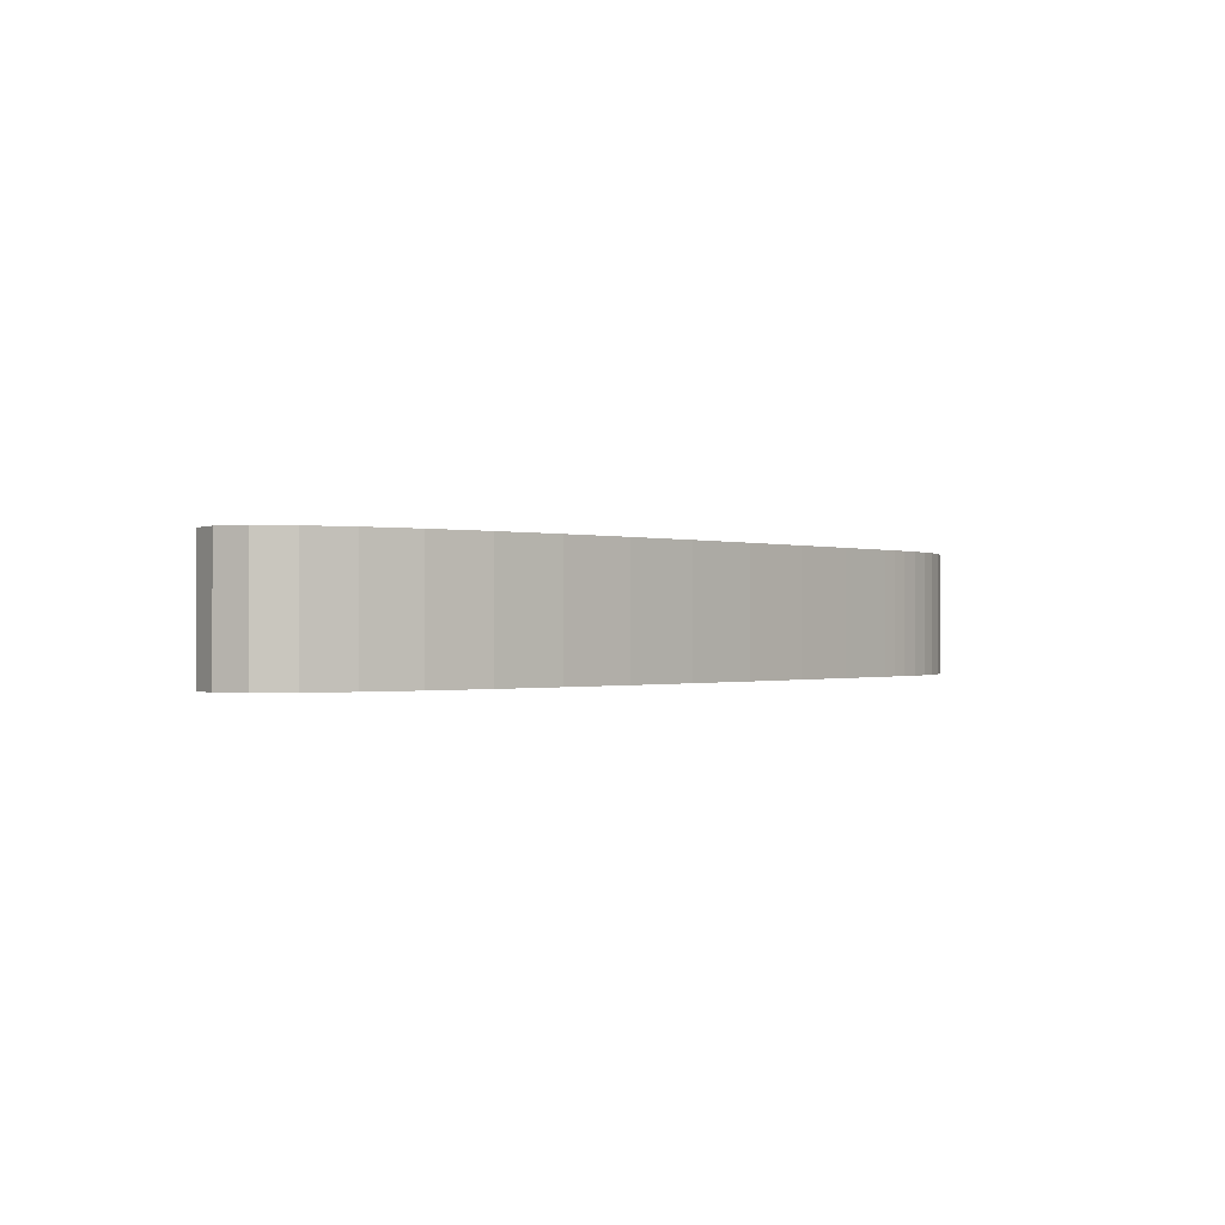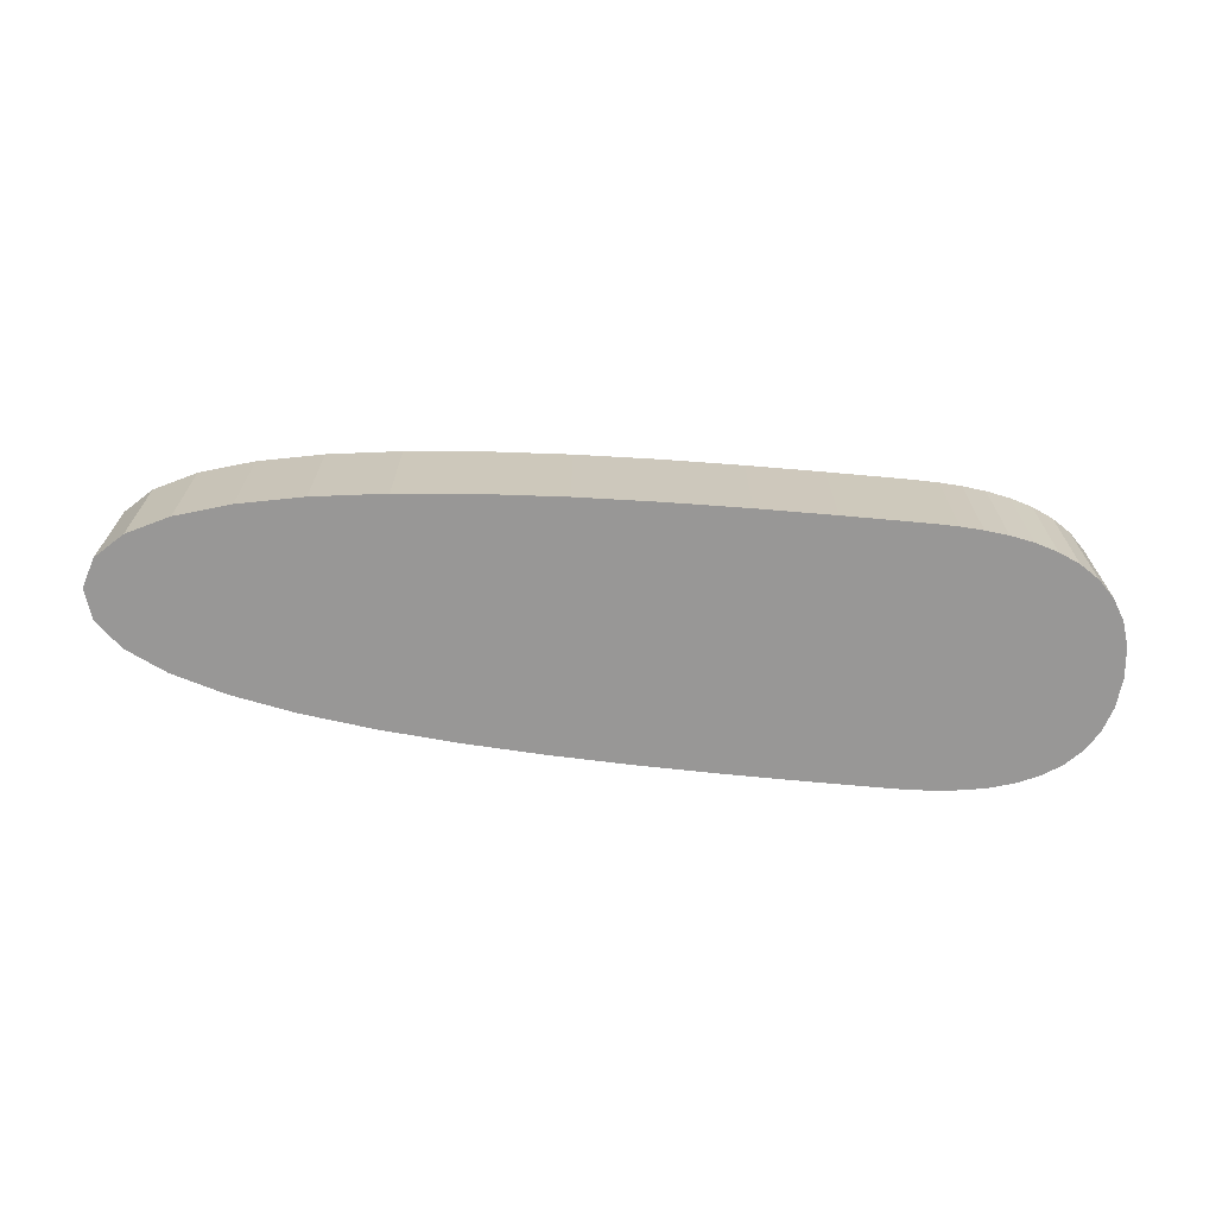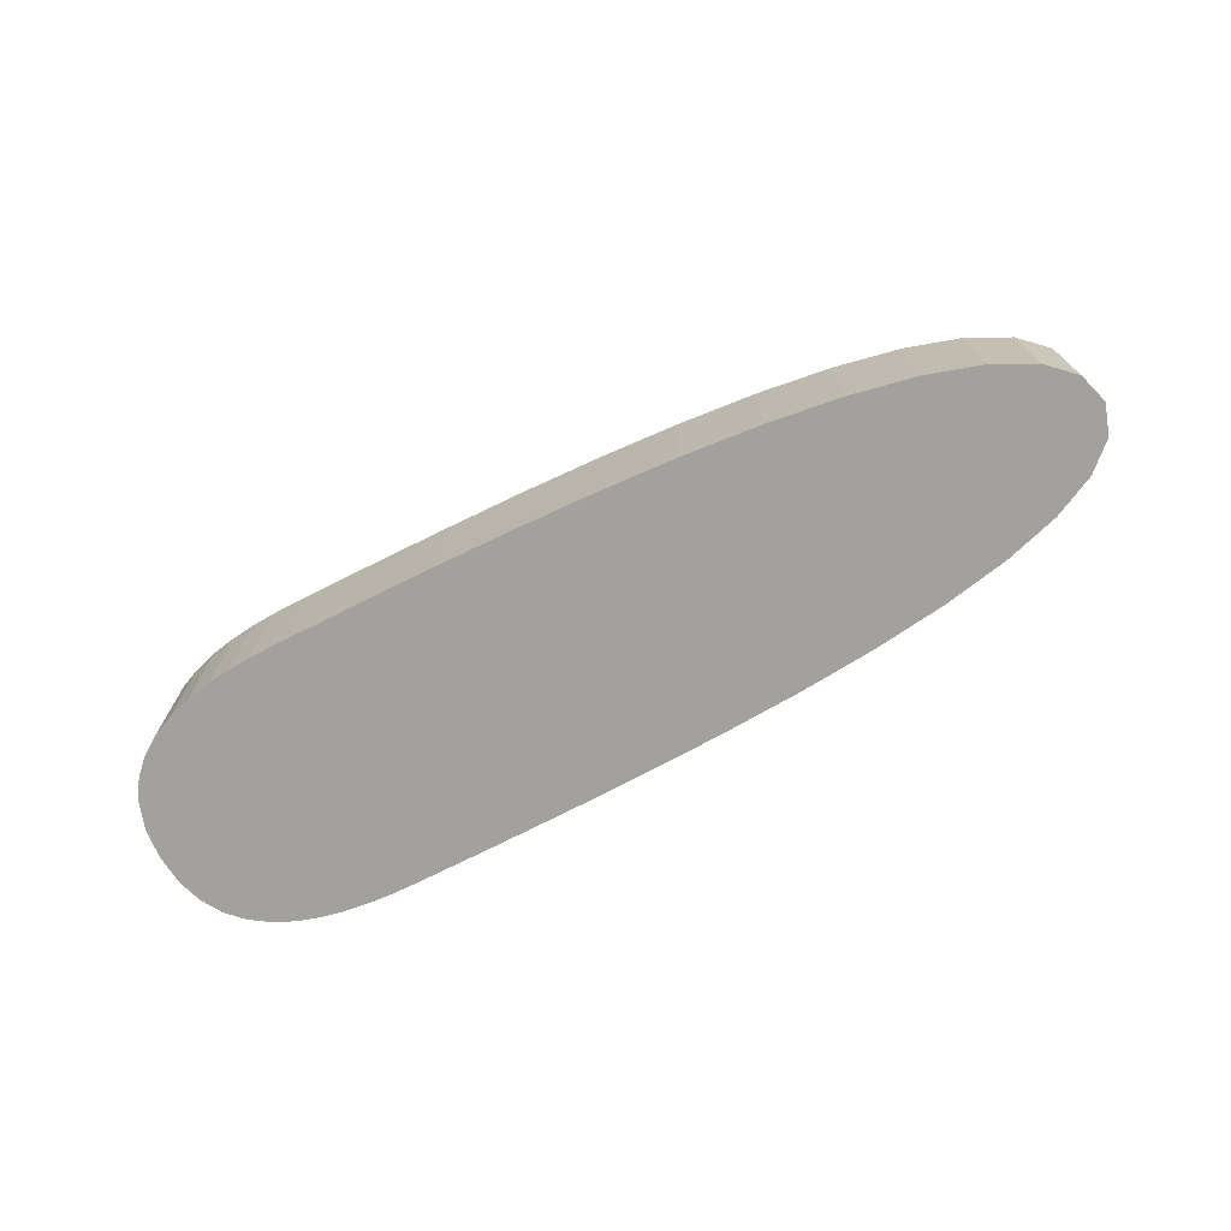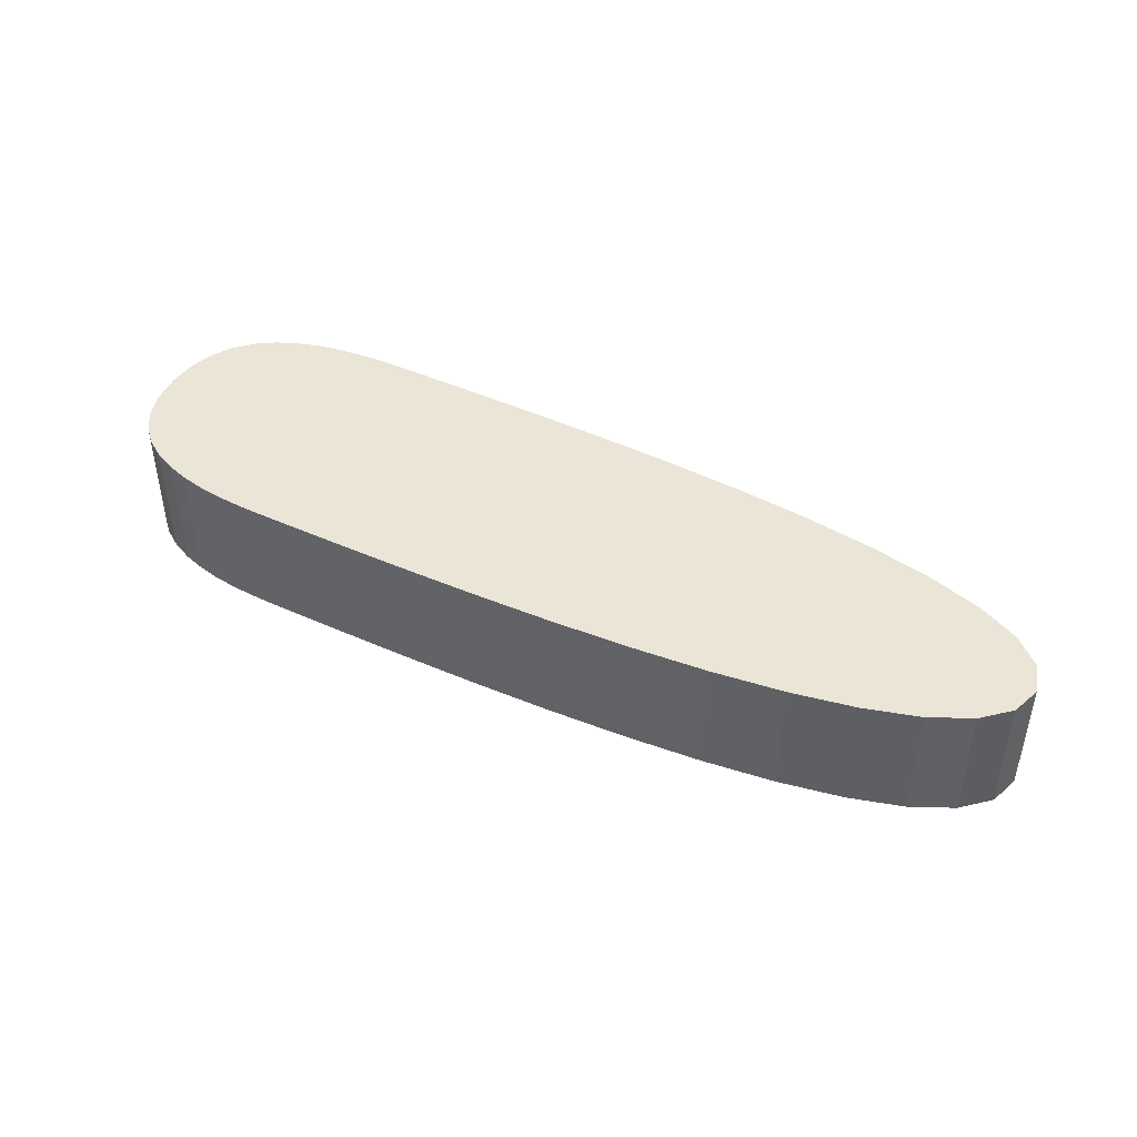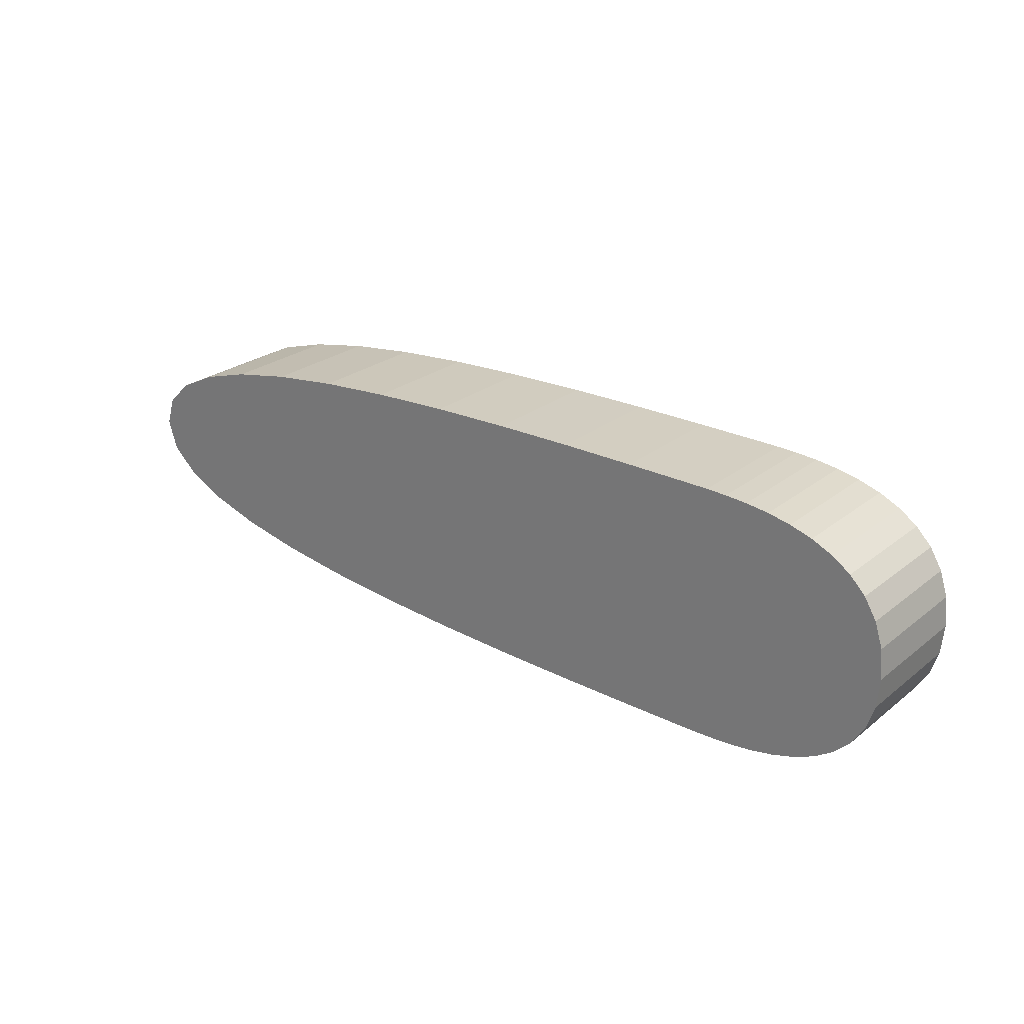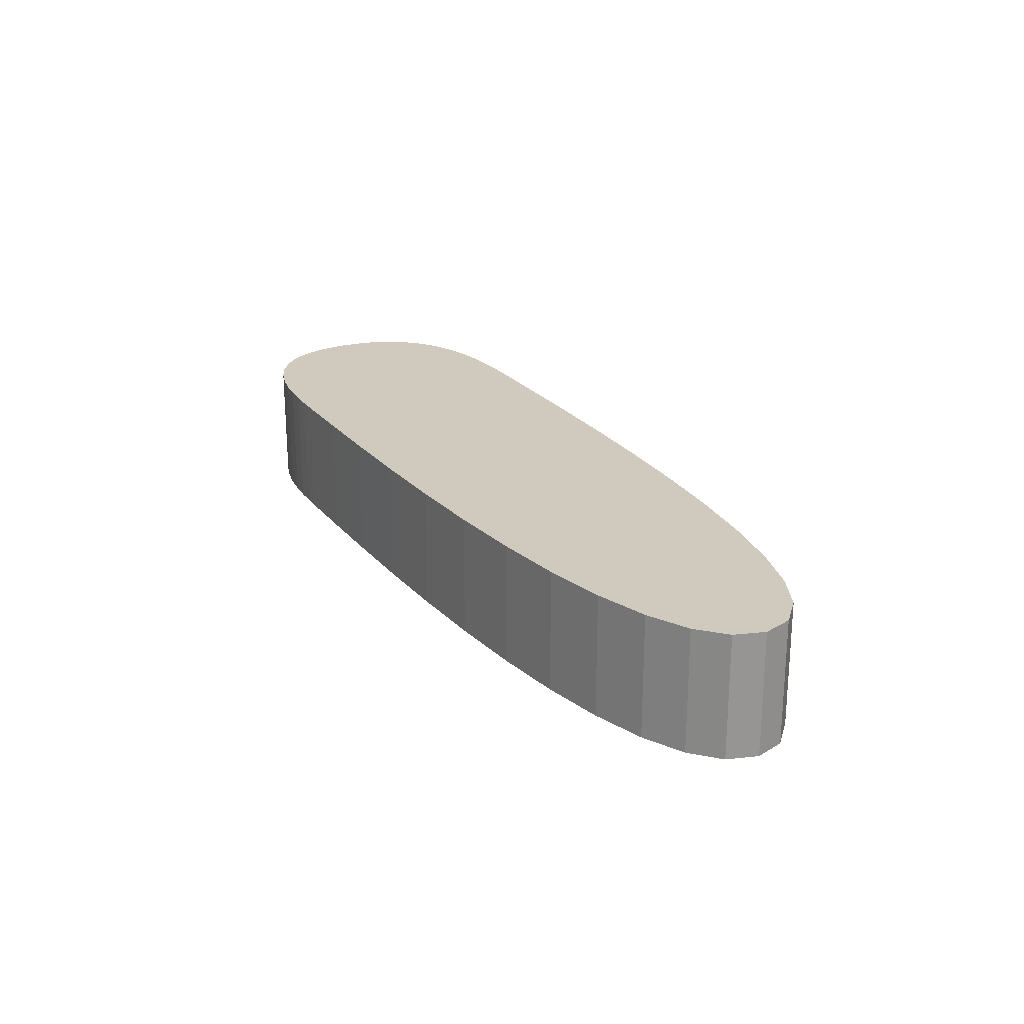
<metadata>
{"format":"obj","ext":"obj","renderer":"f3d","projection":"perspective","resolution":1024,"background":"white","views":[{"elev":-0.4,"azim":-50.7,"up":"+Y"},{"elev":-68.3,"azim":-5.3,"up":"+Y"},{"elev":-72.0,"azim":-153.1,"up":"+Y"},{"elev":44.1,"azim":-152.0,"up":"+Y"},{"elev":25.6,"azim":38.9,"up":"+Z"},{"elev":22.8,"azim":-118.0,"up":"+Y"}]}
</metadata>
<code>
o Upper_arm_mesh_Mesh
v -0.72 0.095 0
v -0.7056 0.095 -0.04595
v -0.6648 0.095 -0.08426
v -0.6012 0.095 -0.1156
v -0.5185 0.095 -0.1407
v -0.4202 0.095 -0.1603
v -0.31 0.095 -0.175
v -0.1914 0.095 -0.1855
v -0.06815 0.095 -0.1926
v 0.05625 0.095 -0.1969
v 0.1781 0.095 -0.1991
v 0.2939 0.095 -0.1999
v 0.4 0.095 -0.2
v 0.4273 0.095 -0.1999
v 0.4584 0.095 -0.1991
v 0.4922 0.095 -0.1969
v 0.5274 0.095 -0.1926
v 0.5629 0.095 -0.1855
v 0.5975 0.095 -0.175
v 0.63 0.095 -0.1603
v 0.6593 0.095 -0.1407
v 0.6841 0.095 -0.1156
v 0.7032 0.095 -0.08426
v 0.7156 0.095 -0.04595
v 0.72 0.095 0
v 0.7156 0.095 0.04595
v 0.7032 0.095 0.08426
v 0.6841 0.095 0.1156
v 0.6593 0.095 0.1407
v 0.63 0.095 0.1603
v 0.5975 0.095 0.175
v 0.5629 0.095 0.1855
v 0.5274 0.095 0.1926
v 0.4922 0.095 0.1969
v 0.4584 0.095 0.1991
v 0.4273 0.095 0.1999
v 0.4 0.095 0.2
v 0.2939 0.095 0.1999
v 0.1781 0.095 0.1991
v 0.05625 0.095 0.1969
v -0.06815 0.095 0.1926
v -0.1914 0.095 0.1855
v -0.31 0.095 0.175
v -0.4202 0.095 0.1603
v -0.5185 0.095 0.1407
v -0.6012 0.095 0.1156
v -0.6648 0.095 0.08426
v -0.7056 0.095 0.04595
v -0.72 -0.095 0
v -0.7056 -0.095 -0.04595
v -0.6648 -0.095 -0.08426
v -0.6012 -0.095 -0.1156
v -0.5185 -0.095 -0.1407
v -0.4202 -0.095 -0.1603
v -0.31 -0.095 -0.175
v -0.1914 -0.095 -0.1855
v -0.06815 -0.095 -0.1926
v 0.05625 -0.095 -0.1969
v 0.1781 -0.095 -0.1991
v 0.2939 -0.095 -0.1999
v 0.4 -0.095 -0.2
v 0.4273 -0.095 -0.1999
v 0.4584 -0.095 -0.1991
v 0.4922 -0.095 -0.1969
v 0.5274 -0.095 -0.1926
v 0.5629 -0.095 -0.1855
v 0.5975 -0.095 -0.175
v 0.63 -0.095 -0.1603
v 0.6593 -0.095 -0.1407
v 0.6841 -0.095 -0.1156
v 0.7032 -0.095 -0.08426
v 0.7156 -0.095 -0.04595
v 0.72 -0.095 0
v 0.7156 -0.095 0.04595
v 0.7032 -0.095 0.08426
v 0.6841 -0.095 0.1156
v 0.6593 -0.095 0.1407
v 0.63 -0.095 0.1603
v 0.5975 -0.095 0.175
v 0.5629 -0.095 0.1855
v 0.5274 -0.095 0.1926
v 0.4922 -0.095 0.1969
v 0.4584 -0.095 0.1991
v 0.4273 -0.095 0.1999
v 0.4 -0.095 0.2
v 0.2939 -0.095 0.1999
v 0.1781 -0.095 0.1991
v 0.05625 -0.095 0.1969
v -0.06815 -0.095 0.1926
v -0.1914 -0.095 0.1855
v -0.31 -0.095 0.175
v -0.4202 -0.095 0.1603
v -0.5185 -0.095 0.1407
v -0.6012 -0.095 0.1156
v -0.6648 -0.095 0.08426
v -0.7056 -0.095 0.04595
f 38 37 12
f 37 13 12
f 41 40 9
f 86 60 85
f 15 35 34
f 30 29 26
f 38 12 11
f 42 41 8
f 39 11 10
f 7 42 8
f 44 43 6
f 6 43 7
f 37 14 13
f 5 44 6
f 37 36 14
f 4 45 5
f 40 10 9
f 3 46 4
f 29 28 27
f 19 31 25
f 2 1 48
f 33 18 17
f 46 3 47
f 40 39 10
f 47 2 48
f 16 15 34
f 25 30 26
f 46 45 4
f 25 24 20
f 43 42 7
f 41 9 8
f 45 44 5
f 19 32 31
f 17 16 34
f 30 25 31
f 33 32 18
f 20 19 25
f 36 15 14
f 21 20 24
f 39 38 11
f 32 19 18
f 26 29 27
f 23 21 24
f 22 21 23
f 34 33 17
f 15 36 35
f 3 2 47
f 85 60 61
f 89 57 88
f 63 82 83
f 78 74 77
f 86 59 60
f 90 56 89
f 87 58 59
f 55 56 90
f 92 54 91
f 54 55 91
f 85 61 62
f 53 54 92
f 85 62 84
f 52 53 93
f 88 57 58
f 51 52 94
f 77 75 76
f 67 73 79
f 50 96 49
f 81 65 66
f 94 95 51
f 88 58 87
f 95 96 50
f 64 82 63
f 73 74 78
f 94 52 93
f 73 68 72
f 91 55 90
f 89 56 57
f 93 53 92
f 67 79 80
f 65 82 64
f 78 79 73
f 81 66 80
f 68 73 67
f 84 62 63
f 69 72 68
f 87 59 86
f 80 66 67
f 74 75 77
f 71 72 69
f 70 71 69
f 82 65 81
f 63 83 84
f 51 95 50
f 46 94 93 45
f 6 54 53 5
f 33 81 80 32
f 20 68 67 19
f 47 95 94 46
f 7 55 54 6
f 34 82 81 33
f 21 69 68 20
f 48 96 95 47
f 8 56 55 7
f 35 83 82 34
f 22 70 69 21
f 1 49 96 48
f 9 57 56 8
f 36 84 83 35
f 23 71 70 22
f 10 58 57 9
f 37 85 84 36
f 24 72 71 23
f 11 59 58 10
f 38 86 85 37
f 25 73 72 24
f 12 60 59 11
f 39 87 86 38
f 26 74 73 25
f 13 61 60 12
f 40 88 87 39
f 27 75 74 26
f 14 62 61 13
f 41 89 88 40
f 28 76 75 27
f 15 63 62 14
f 42 90 89 41
f 2 50 49 1
f 29 77 76 28
f 16 64 63 15
f 43 91 90 42
f 3 51 50 2
f 30 78 77 29
f 17 65 64 16
f 44 92 91 43
f 4 52 51 3
f 31 79 78 30
f 18 66 65 17
f 45 93 92 44
f 5 53 52 4
f 32 80 79 31
f 19 67 66 18

</code>
